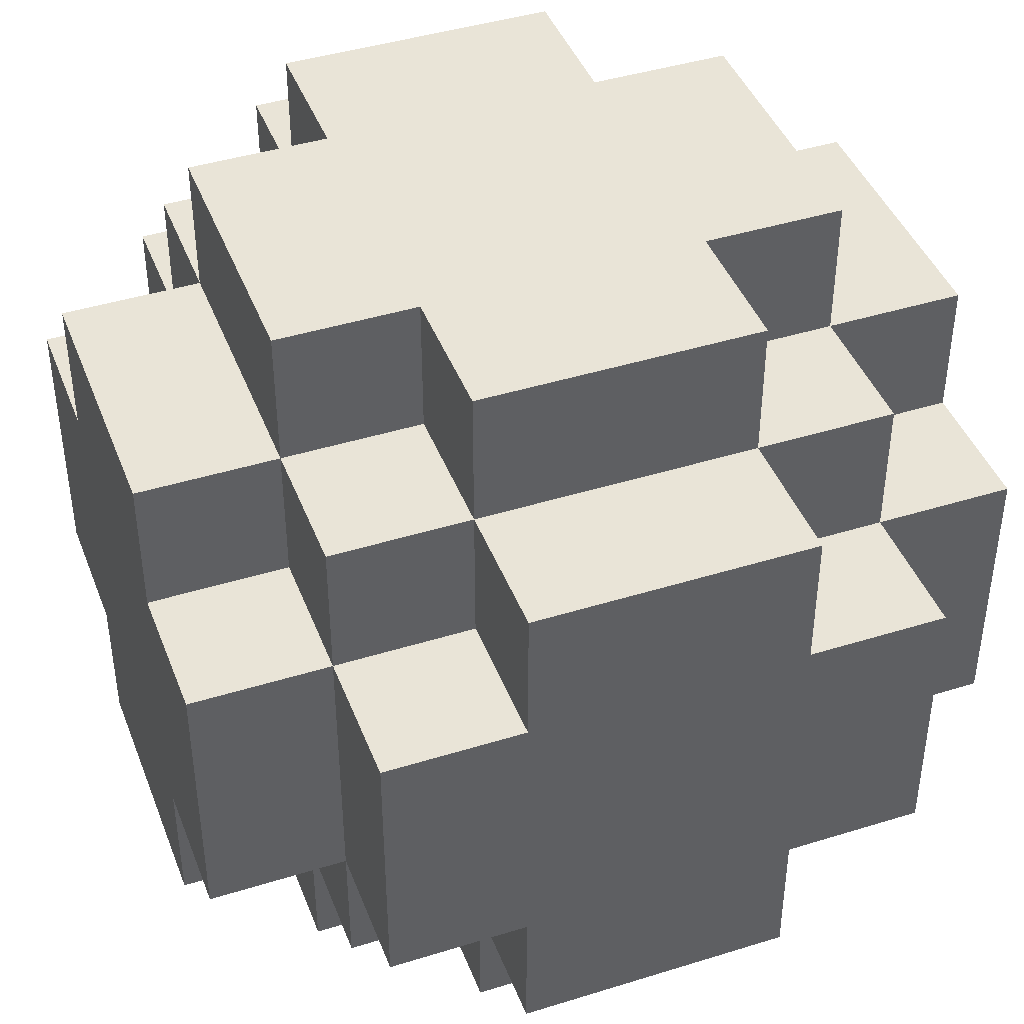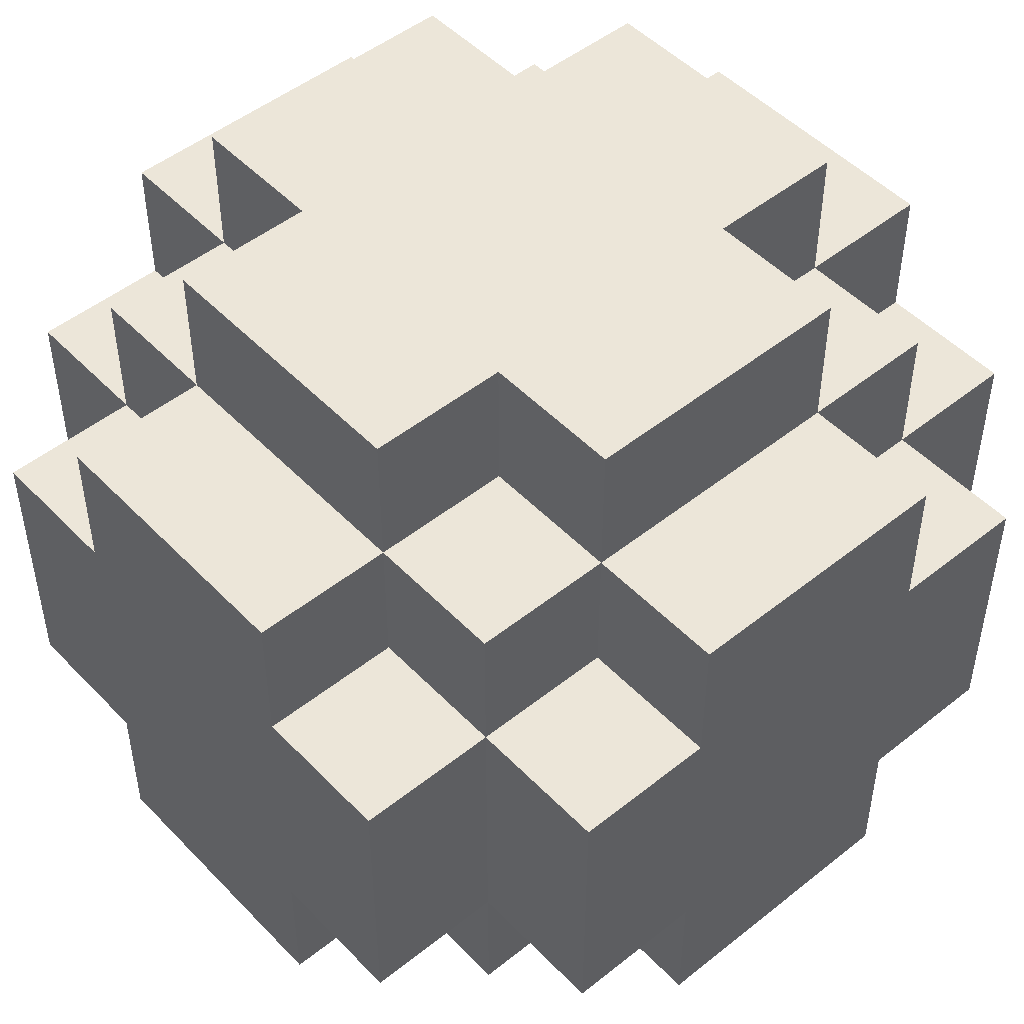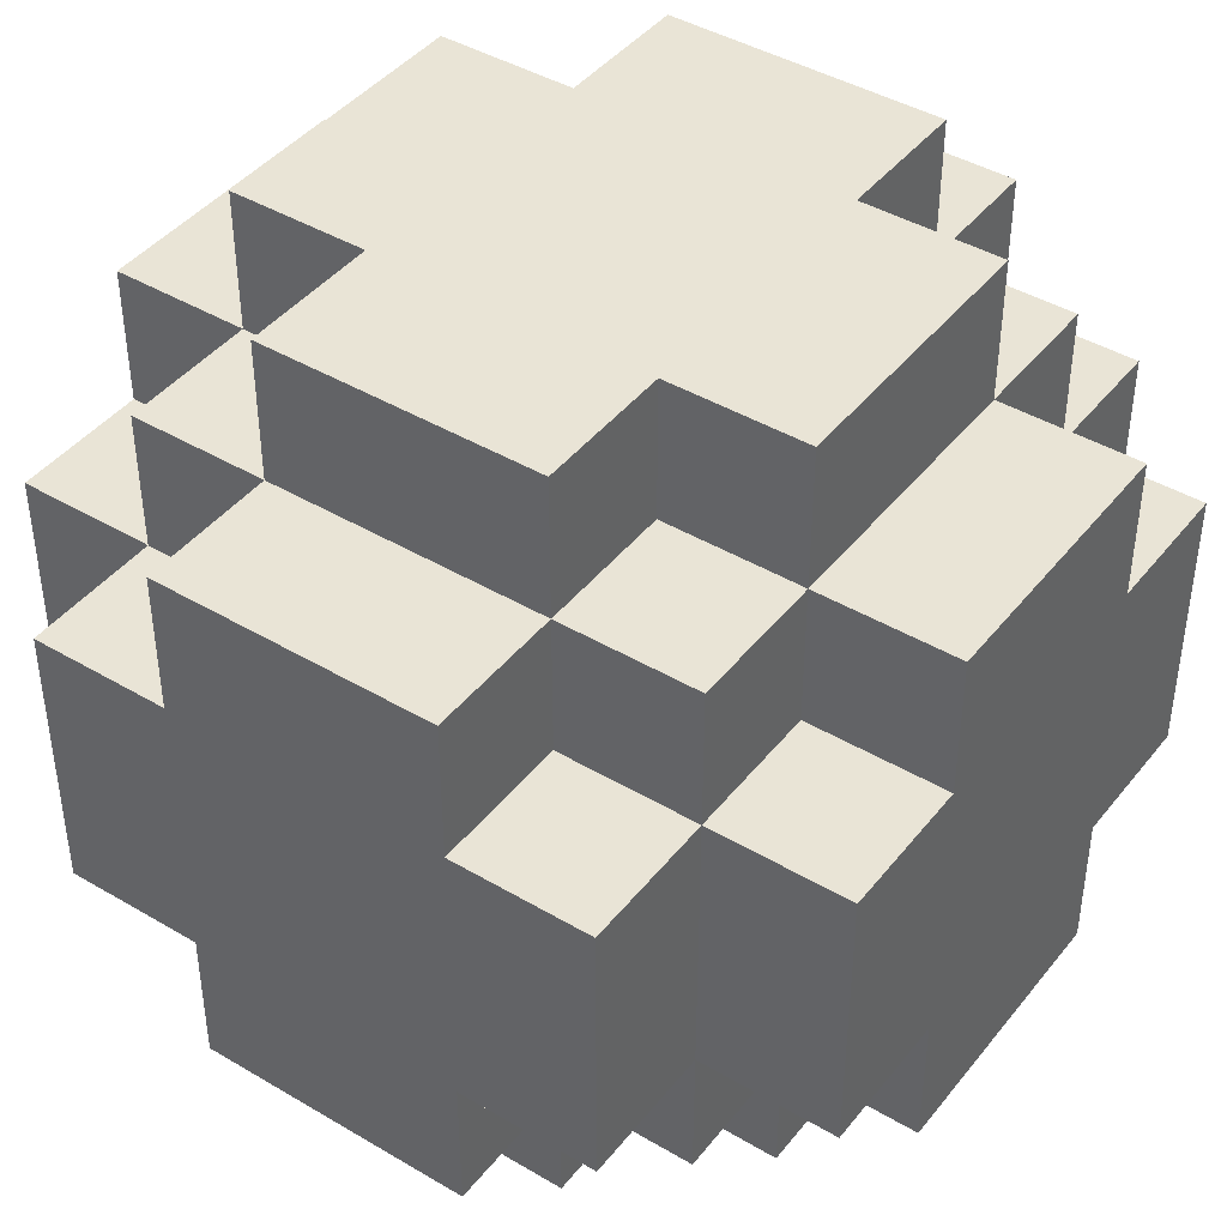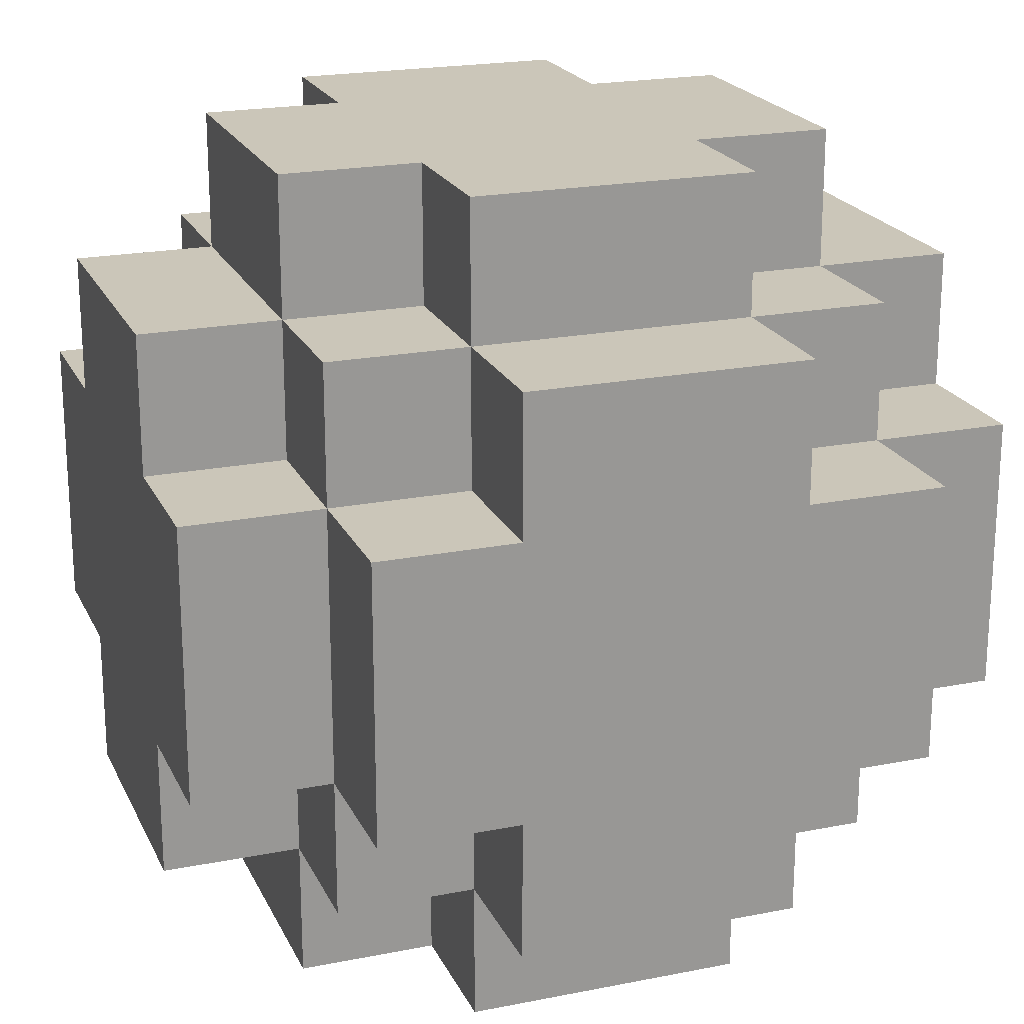
<metadata>
{"format":"obj","ext":"obj","renderer":"f3d","projection":"perspective","resolution":1024,"background":"white","views":[{"elev":42.9,"azim":159.7,"up":"+Y"},{"elev":49.2,"azim":48.5,"up":"+Z"},{"elev":42.7,"azim":125.2,"up":"+Z"},{"elev":20.9,"azim":-109.7,"up":"+Y"}]}
</metadata>
<code>
o
v -0.3 0.1 0
v -0.3 0.1 -0.1
v -0.3 0.1 -0.2
v -0.3 0.2 0.1
v -0.3 0.2 0
v -0.3 0.2 -0.1
v -0.3 0.2 -0.2
v -0.3 0.2 -0.3
v -0.3 0.3 -0.1
v -0.3 0.3 -0.3
v -0.3 0.4 0.1
v -0.3 0.4 0
v -0.3 0.4 -0.1
v -0.3 0.4 -0.2
v -0.3 0.4 -0.3
v -0.3 0.5 0
v -0.3 0.5 -0.1
v -0.3 0.5 -0.2
v -0.2 0 0
v -0.2 0 -0.1
v -0.2 0 -0.2
v -0.2 0.1 0.1
v -0.2 0.1 0
v -0.2 0.1 -0.1
v -0.2 0.1 -0.2
v -0.2 0.1 -0.3
v -0.2 0.2 0.2
v -0.2 0.2 0.1
v -0.2 0.2 0
v -0.2 0.2 -0.2
v -0.2 0.2 -0.3
v -0.2 0.2 -0.4
v -0.2 0.3 0.2
v -0.2 0.3 0.1
v -0.2 0.3 -0.3
v -0.2 0.3 -0.4
v -0.2 0.4 0.2
v -0.2 0.4 0.1
v -0.2 0.4 0
v -0.2 0.4 -0.2
v -0.2 0.4 -0.3
v -0.2 0.4 -0.4
v -0.2 0.5 0.1
v -0.2 0.5 0
v -0.2 0.5 -0.1
v -0.2 0.5 -0.2
v -0.2 0.5 -0.3
v -0.2 0.6 0
v -0.2 0.6 -0.1
v -0.2 0.6 -0.2
v -0.1 0 0.1
v -0.1 0 0
v -0.1 0 -0.2
v -0.1 0 -0.3
v -0.1 0.1 0.2
v -0.1 0.1 0.1
v -0.1 0.1 0
v -0.1 0.1 -0.2
v -0.1 0.1 -0.3
v -0.1 0.1 -0.4
v -0.1 0.2 0.2
v -0.1 0.2 0.1
v -0.1 0.2 -0.3
v -0.1 0.2 -0.4
v -0.1 0.4 0.2
v -0.1 0.4 0.1
v -0.1 0.4 -0.3
v -0.1 0.4 -0.4
v -0.1 0.5 0.2
v -0.1 0.5 0.1
v -0.1 0.5 0
v -0.1 0.5 -0.2
v -0.1 0.5 -0.3
v -0.1 0.5 -0.4
v -0.1 0.6 0.1
v -0.1 0.6 0
v -0.1 0.6 -0.2
v -0.1 0.6 -0.3
v 0.1 0 0.1
v 0.1 0 0
v 0.1 0 -0.2
v 0.1 0 -0.3
v 0.1 0.1 0.2
v 0.1 0.1 0.1
v 0.1 0.1 0
v 0.1 0.1 -0.2
v 0.1 0.1 -0.3
v 0.1 0.1 -0.4
v 0.1 0.2 0.2
v 0.1 0.2 0.1
v 0.1 0.2 -0.3
v 0.1 0.2 -0.4
v 0.1 0.4 0.2
v 0.1 0.4 0.1
v 0.1 0.4 -0.3
v 0.1 0.4 -0.4
v 0.1 0.5 0.2
v 0.1 0.5 0.1
v 0.1 0.5 0
v 0.1 0.5 -0.2
v 0.1 0.5 -0.3
v 0.1 0.5 -0.4
v 0.1 0.6 0.1
v 0.1 0.6 0
v 0.1 0.6 -0.2
v 0.1 0.6 -0.3
v 0.2 0 0
v 0.2 0 -0.1
v 0.2 0 -0.2
v 0.2 0.1 0.1
v 0.2 0.1 0
v 0.2 0.1 -0.1
v 0.2 0.1 -0.2
v 0.2 0.1 -0.3
v 0.2 0.2 0.2
v 0.2 0.2 0.1
v 0.2 0.2 0
v 0.2 0.2 -0.2
v 0.2 0.2 -0.3
v 0.2 0.2 -0.4
v 0.2 0.3 0.1
v 0.2 0.4 0.2
v 0.2 0.4 0.1
v 0.2 0.4 0
v 0.2 0.4 -0.2
v 0.2 0.4 -0.3
v 0.2 0.4 -0.4
v 0.2 0.5 0.1
v 0.2 0.5 0
v 0.2 0.5 -0.1
v 0.2 0.5 -0.2
v 0.2 0.5 -0.3
v 0.2 0.6 0
v 0.2 0.6 -0.1
v 0.2 0.6 -0.2
v 0.3 0.1 0
v 0.3 0.1 -0.2
v 0.3 0.2 0.1
v 0.3 0.2 0
v 0.3 0.2 -0.2
v 0.3 0.2 -0.3
v 0.3 0.3 0.1
v 0.3 0.3 0
v 0.3 0.3 -0.2
v 0.3 0.4 0.1
v 0.3 0.4 0
v 0.3 0.4 -0.1
v 0.3 0.4 -0.2
v 0.3 0.4 -0.3
v 0.3 0.5 0
v 0.3 0.5 -0.1
v 0.3 0.5 -0.2
v -0.2 0.2 0.2
v -0.2 0.3 0.2
v -0.2 0.4 0.2
v -0.1 0.1 0.2
v -0.1 0.2 0.2
v -0.1 0.3 0.2
v -0.1 0.4 0.2
v -0.1 0.5 0.2
v 0 0.1 0.2
v 0 0.2 0.2
v 0 0.3 0.2
v 0 0.4 0.2
v 0 0.5 0.2
v 0.1 0.1 0.2
v 0.1 0.2 0.2
v 0.1 0.3 0.2
v 0.1 0.4 0.2
v 0.1 0.5 0.2
v 0.2 0.2 0.2
v 0.2 0.4 0.2
v -0.3 0.2 0.1
v -0.3 0.4 0.1
v -0.2 0.1 0.1
v -0.2 0.2 0.1
v -0.2 0.3 0.1
v -0.2 0.4 0.1
v -0.2 0.5 0.1
v -0.1 0 0.1
v -0.1 0.1 0.1
v -0.1 0.2 0.1
v -0.1 0.4 0.1
v -0.1 0.5 0.1
v -0.1 0.6 0.1
v 0 0 0.1
v 0 0.1 0.1
v 0 0.5 0.1
v 0 0.6 0.1
v 0.1 0 0.1
v 0.1 0.1 0.1
v 0.1 0.2 0.1
v 0.1 0.4 0.1
v 0.1 0.5 0.1
v 0.1 0.6 0.1
v 0.2 0.1 0.1
v 0.2 0.2 0.1
v 0.2 0.3 0.1
v 0.2 0.4 0.1
v 0.2 0.5 0.1
v 0.3 0.2 0.1
v 0.3 0.3 0.1
v 0.3 0.4 0.1
v -0.3 0.1 0
v -0.3 0.2 0
v -0.3 0.4 0
v -0.3 0.5 0
v -0.2 0 0
v -0.2 0.1 0
v -0.2 0.2 0
v -0.2 0.4 0
v -0.2 0.5 0
v -0.2 0.6 0
v -0.1 0 0
v -0.1 0.1 0
v -0.1 0.5 0
v -0.1 0.6 0
v 0.1 0 0
v 0.1 0.1 0
v 0.1 0.5 0
v 0.1 0.6 0
v 0.2 0 0
v 0.2 0.1 0
v 0.2 0.2 0
v 0.2 0.4 0
v 0.2 0.5 0
v 0.2 0.6 0
v 0.3 0.1 0
v 0.3 0.2 0
v 0.3 0.4 0
v 0.3 0.5 0
v -0.3 0.1 -0.2
v -0.3 0.2 -0.2
v -0.3 0.4 -0.2
v -0.3 0.5 -0.2
v -0.2 0 -0.2
v -0.2 0.1 -0.2
v -0.2 0.2 -0.2
v -0.2 0.4 -0.2
v -0.2 0.5 -0.2
v -0.2 0.6 -0.2
v -0.1 0 -0.2
v -0.1 0.1 -0.2
v -0.1 0.5 -0.2
v -0.1 0.6 -0.2
v 0.1 0 -0.2
v 0.1 0.1 -0.2
v 0.1 0.5 -0.2
v 0.1 0.6 -0.2
v 0.2 0 -0.2
v 0.2 0.1 -0.2
v 0.2 0.2 -0.2
v 0.2 0.4 -0.2
v 0.2 0.5 -0.2
v 0.2 0.6 -0.2
v 0.3 0.1 -0.2
v 0.3 0.2 -0.2
v 0.3 0.4 -0.2
v 0.3 0.5 -0.2
v -0.3 0.2 -0.3
v -0.3 0.3 -0.3
v -0.3 0.4 -0.3
v -0.2 0.1 -0.3
v -0.2 0.2 -0.3
v -0.2 0.3 -0.3
v -0.2 0.4 -0.3
v -0.2 0.5 -0.3
v -0.1 0 -0.3
v -0.1 0.1 -0.3
v -0.1 0.2 -0.3
v -0.1 0.4 -0.3
v -0.1 0.5 -0.3
v -0.1 0.6 -0.3
v 0 0 -0.3
v 0 0.1 -0.3
v 0 0.5 -0.3
v 0 0.6 -0.3
v 0.1 0 -0.3
v 0.1 0.1 -0.3
v 0.1 0.2 -0.3
v 0.1 0.4 -0.3
v 0.1 0.5 -0.3
v 0.1 0.6 -0.3
v 0.2 0.1 -0.3
v 0.2 0.2 -0.3
v 0.2 0.4 -0.3
v 0.2 0.5 -0.3
v 0.3 0.2 -0.3
v 0.3 0.4 -0.3
v -0.2 0.2 -0.4
v -0.2 0.3 -0.4
v -0.2 0.4 -0.4
v -0.1 0.1 -0.4
v -0.1 0.2 -0.4
v -0.1 0.3 -0.4
v -0.1 0.4 -0.4
v -0.1 0.5 -0.4
v 0 0.1 -0.4
v 0 0.2 -0.4
v 0 0.3 -0.4
v 0.1 0.1 -0.4
v 0.1 0.2 -0.4
v 0.1 0.3 -0.4
v 0.1 0.4 -0.4
v 0.1 0.5 -0.4
v 0.2 0.2 -0.4
v 0.2 0.4 -0.4
v -0.1 0 0.1
v 0 0 0.1
v 0.1 0 0.1
v -0.2 0 0
v -0.1 0 0
v 0 0 0
v 0.1 0 0
v 0.2 0 0
v -0.2 0 -0.1
v -0.1 0 -0.1
v 0 0 -0.1
v 0.1 0 -0.1
v 0.2 0 -0.1
v -0.2 0 -0.2
v -0.1 0 -0.2
v 0 0 -0.2
v 0.1 0 -0.2
v 0.2 0 -0.2
v -0.1 0 -0.3
v 0 0 -0.3
v 0.1 0 -0.3
v -0.1 0.1 0.2
v 0 0.1 0.2
v 0.1 0.1 0.2
v -0.2 0.1 0.1
v -0.1 0.1 0.1
v 0 0.1 0.1
v 0.1 0.1 0.1
v 0.2 0.1 0.1
v -0.3 0.1 0
v -0.2 0.1 0
v -0.1 0.1 0
v 0.1 0.1 0
v 0.2 0.1 0
v 0.3 0.1 0
v -0.3 0.1 -0.1
v -0.2 0.1 -0.1
v 0.2 0.1 -0.1
v -0.3 0.1 -0.2
v -0.2 0.1 -0.2
v -0.1 0.1 -0.2
v 0.1 0.1 -0.2
v 0.2 0.1 -0.2
v 0.3 0.1 -0.2
v -0.2 0.1 -0.3
v -0.1 0.1 -0.3
v 0 0.1 -0.3
v 0.1 0.1 -0.3
v 0.2 0.1 -0.3
v -0.1 0.1 -0.4
v 0 0.1 -0.4
v 0.1 0.1 -0.4
v -0.2 0.2 0.2
v -0.1 0.2 0.2
v 0.1 0.2 0.2
v 0.2 0.2 0.2
v -0.3 0.2 0.1
v -0.2 0.2 0.1
v -0.1 0.2 0.1
v 0.1 0.2 0.1
v 0.2 0.2 0.1
v 0.3 0.2 0.1
v -0.3 0.2 0
v -0.2 0.2 0
v 0.2 0.2 0
v 0.3 0.2 0
v -0.3 0.2 -0.2
v -0.2 0.2 -0.2
v 0.2 0.2 -0.2
v 0.3 0.2 -0.2
v -0.3 0.2 -0.3
v -0.2 0.2 -0.3
v -0.1 0.2 -0.3
v 0.1 0.2 -0.3
v 0.2 0.2 -0.3
v 0.3 0.2 -0.3
v -0.2 0.2 -0.4
v -0.1 0.2 -0.4
v 0.1 0.2 -0.4
v 0.2 0.2 -0.4
v -0.2 0.4 0.2
v -0.1 0.4 0.2
v 0.1 0.4 0.2
v 0.2 0.4 0.2
v -0.3 0.4 0.1
v -0.2 0.4 0.1
v -0.1 0.4 0.1
v 0.1 0.4 0.1
v 0.2 0.4 0.1
v 0.3 0.4 0.1
v -0.3 0.4 0
v -0.2 0.4 0
v 0.2 0.4 0
v 0.3 0.4 0
v -0.3 0.4 -0.2
v -0.2 0.4 -0.2
v 0.2 0.4 -0.2
v 0.3 0.4 -0.2
v -0.3 0.4 -0.3
v -0.2 0.4 -0.3
v -0.1 0.4 -0.3
v 0.1 0.4 -0.3
v 0.2 0.4 -0.3
v 0.3 0.4 -0.3
v -0.2 0.4 -0.4
v -0.1 0.4 -0.4
v 0.1 0.4 -0.4
v 0.2 0.4 -0.4
v -0.1 0.5 0.2
v 0 0.5 0.2
v 0.1 0.5 0.2
v -0.2 0.5 0.1
v -0.1 0.5 0.1
v 0 0.5 0.1
v 0.1 0.5 0.1
v 0.2 0.5 0.1
v -0.3 0.5 0
v -0.2 0.5 0
v -0.1 0.5 0
v 0.1 0.5 0
v 0.2 0.5 0
v 0.3 0.5 0
v -0.3 0.5 -0.1
v -0.2 0.5 -0.1
v 0.2 0.5 -0.1
v 0.3 0.5 -0.1
v -0.3 0.5 -0.2
v -0.2 0.5 -0.2
v -0.1 0.5 -0.2
v 0.1 0.5 -0.2
v 0.2 0.5 -0.2
v 0.3 0.5 -0.2
v -0.2 0.5 -0.3
v -0.1 0.5 -0.3
v 0 0.5 -0.3
v 0.1 0.5 -0.3
v 0.2 0.5 -0.3
v -0.1 0.5 -0.4
v 0.1 0.5 -0.4
v -0.1 0.6 0.1
v 0 0.6 0.1
v 0.1 0.6 0.1
v -0.2 0.6 0
v -0.1 0.6 0
v 0 0.6 0
v 0.1 0.6 0
v 0.2 0.6 0
v -0.2 0.6 -0.1
v -0.1 0.6 -0.1
v 0.1 0.6 -0.1
v 0.2 0.6 -0.1
v -0.2 0.6 -0.2
v -0.1 0.6 -0.2
v 0 0.6 -0.2
v 0.1 0.6 -0.2
v 0.2 0.6 -0.2
v -0.1 0.6 -0.3
v 0 0.6 -0.3
v 0.1 0.6 -0.3
f 5 2 1
f 6 3 2
f 6 2 5
f 7 3 6
f 9 6 5
f 9 8 7
f 9 7 6
f 10 8 9
f 11 5 4
f 12 9 5
f 12 5 11
f 13 10 9
f 13 9 12
f 14 10 13
f 15 10 14
f 16 13 12
f 17 14 13
f 17 13 16
f 18 14 17
f 23 20 19
f 24 21 20
f 24 20 23
f 25 21 24
f 28 23 22
f 29 23 28
f 30 26 25
f 31 26 30
f 33 28 27
f 34 28 33
f 35 32 31
f 36 32 35
f 37 34 33
f 38 34 37
f 41 36 35
f 42 36 41
f 43 39 38
f 44 39 43
f 46 41 40
f 47 41 46
f 48 45 44
f 49 46 45
f 49 45 48
f 50 46 49
f 56 52 51
f 57 52 56
f 58 54 53
f 59 54 58
f 61 56 55
f 62 56 61
f 63 60 59
f 64 60 63
f 69 66 65
f 70 66 69
f 73 68 67
f 74 68 73
f 75 71 70
f 76 71 75
f 77 73 72
f 78 73 77
f 79 80 84
f 84 80 85
f 81 82 86
f 86 82 87
f 83 84 89
f 89 84 90
f 87 88 91
f 91 88 92
f 93 94 97
f 97 94 98
f 95 96 101
f 101 96 102
f 98 99 103
f 103 99 104
f 100 101 105
f 105 101 106
f 107 108 111
f 108 109 112
f 111 108 112
f 112 109 113
f 110 111 116
f 116 111 117
f 113 114 118
f 118 114 119
f 115 116 121
f 115 121 122
f 122 121 123
f 119 120 126
f 126 120 127
f 123 124 128
f 128 124 129
f 125 126 131
f 131 126 132
f 129 130 133
f 130 131 134
f 133 130 134
f 134 131 135
f 136 137 139
f 139 137 140
f 138 139 142
f 139 140 143
f 142 139 143
f 140 141 144
f 143 140 144
f 142 143 145
f 143 144 146
f 145 143 146
f 146 144 147
f 144 141 148
f 147 144 148
f 148 141 149
f 146 147 150
f 147 148 151
f 150 147 151
f 151 148 152
f 157 154 153
f 158 155 154
f 158 154 157
f 159 155 158
f 161 157 156
f 162 158 157
f 162 157 161
f 162 159 158
f 163 159 162
f 164 160 159
f 164 159 163
f 165 160 164
f 166 162 161
f 167 163 162
f 167 162 166
f 168 164 163
f 168 163 167
f 169 165 164
f 169 164 168
f 170 165 169
f 171 168 167
f 171 169 168
f 172 169 171
f 176 174 173
f 177 174 176
f 178 174 177
f 181 176 175
f 182 176 181
f 183 179 178
f 184 179 183
f 186 181 180
f 187 181 186
f 188 185 184
f 189 185 188
f 190 187 186
f 191 187 190
f 194 189 188
f 195 189 194
f 196 192 191
f 197 192 196
f 199 194 193
f 200 194 199
f 201 198 197
f 202 199 198
f 202 198 201
f 203 199 202
f 209 205 204
f 210 205 209
f 211 207 206
f 212 207 211
f 214 209 208
f 215 209 214
f 216 213 212
f 217 213 216
f 222 219 218
f 223 219 222
f 226 221 220
f 227 221 226
f 228 224 223
f 229 224 228
f 230 226 225
f 231 226 230
f 232 233 237
f 237 233 238
f 234 235 239
f 239 235 240
f 236 237 242
f 242 237 243
f 240 241 244
f 244 241 245
f 246 247 250
f 250 247 251
f 248 249 254
f 254 249 255
f 251 252 256
f 256 252 257
f 253 254 258
f 258 254 259
f 260 261 264
f 261 262 265
f 264 261 265
f 265 262 266
f 263 264 269
f 269 264 270
f 266 267 271
f 271 267 272
f 268 269 274
f 274 269 275
f 272 273 276
f 276 273 277
f 274 275 278
f 278 275 279
f 276 277 282
f 282 277 283
f 279 280 284
f 284 280 285
f 281 282 286
f 286 282 287
f 285 286 288
f 288 286 289
f 290 291 294
f 291 292 295
f 294 291 295
f 295 292 296
f 293 294 298
f 294 295 298
f 298 295 299
f 295 296 300
f 299 295 300
f 298 299 301
f 299 300 302
f 301 299 302
f 300 296 303
f 302 300 303
f 296 297 304
f 303 296 304
f 304 297 305
f 302 303 306
f 303 304 306
f 306 304 307
f 312 309 308
f 313 310 309
f 313 309 312
f 314 310 313
f 316 312 311
f 316 313 312
f 316 314 313
f 317 314 316
f 318 314 317
f 319 315 314
f 319 314 318
f 320 315 319
f 321 317 316
f 322 318 317
f 322 317 321
f 323 319 318
f 323 318 322
f 323 320 319
f 324 320 323
f 325 320 324
f 326 323 322
f 327 324 323
f 327 323 326
f 328 324 327
f 333 330 329
f 334 331 330
f 334 330 333
f 335 331 334
f 338 333 332
f 339 333 338
f 340 336 335
f 341 336 340
f 343 338 337
f 344 338 343
f 345 342 341
f 346 344 343
f 347 344 346
f 350 342 345
f 351 342 350
f 352 348 347
f 353 348 352
f 355 350 349
f 356 350 355
f 357 354 353
f 358 355 354
f 358 354 357
f 359 355 358
f 365 361 360
f 366 361 365
f 367 363 362
f 368 363 367
f 370 365 364
f 371 365 370
f 372 369 368
f 373 369 372
f 378 375 374
f 379 375 378
f 382 377 376
f 383 377 382
f 384 380 379
f 385 380 384
f 386 382 381
f 387 382 386
f 388 389 393
f 393 389 394
f 390 391 395
f 395 391 396
f 392 393 398
f 398 393 399
f 396 397 400
f 400 397 401
f 402 403 406
f 406 403 407
f 404 405 410
f 410 405 411
f 407 408 412
f 412 408 413
f 409 410 414
f 414 410 415
f 416 417 420
f 417 418 421
f 420 417 421
f 421 418 422
f 419 420 425
f 425 420 426
f 422 423 427
f 427 423 428
f 424 425 430
f 430 425 431
f 428 429 432
f 432 429 433
f 430 431 434
f 434 431 435
f 432 433 438
f 438 433 439
f 435 436 440
f 440 436 441
f 437 438 443
f 443 438 444
f 441 442 445
f 442 443 445
f 445 443 446
f 447 448 451
f 448 449 452
f 451 448 452
f 452 449 453
f 450 451 455
f 451 452 455
f 452 453 455
f 455 453 456
f 453 454 457
f 456 453 457
f 457 454 458
f 455 456 459
f 456 457 460
f 459 456 460
f 460 457 461
f 457 458 462
f 461 457 462
f 462 458 463
f 460 461 464
f 461 462 465
f 464 461 465
f 465 462 466

</code>
